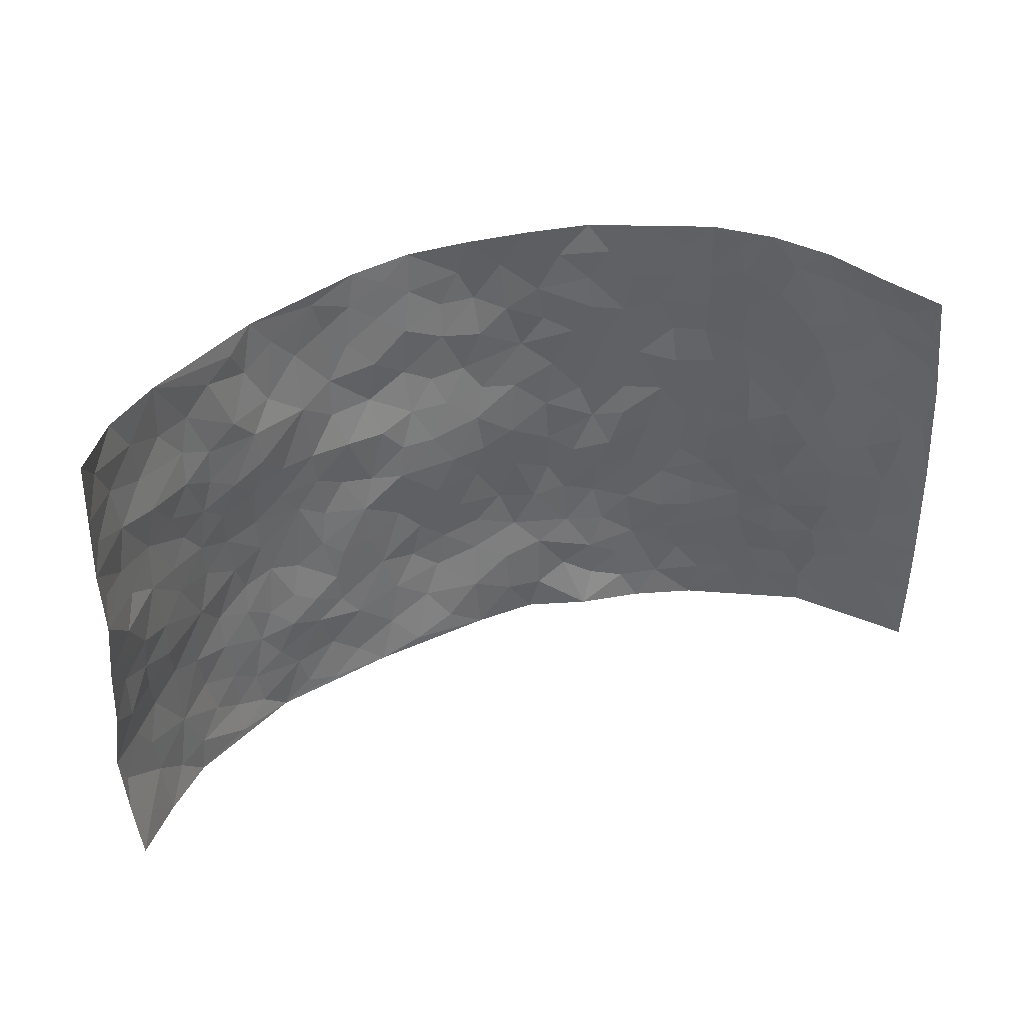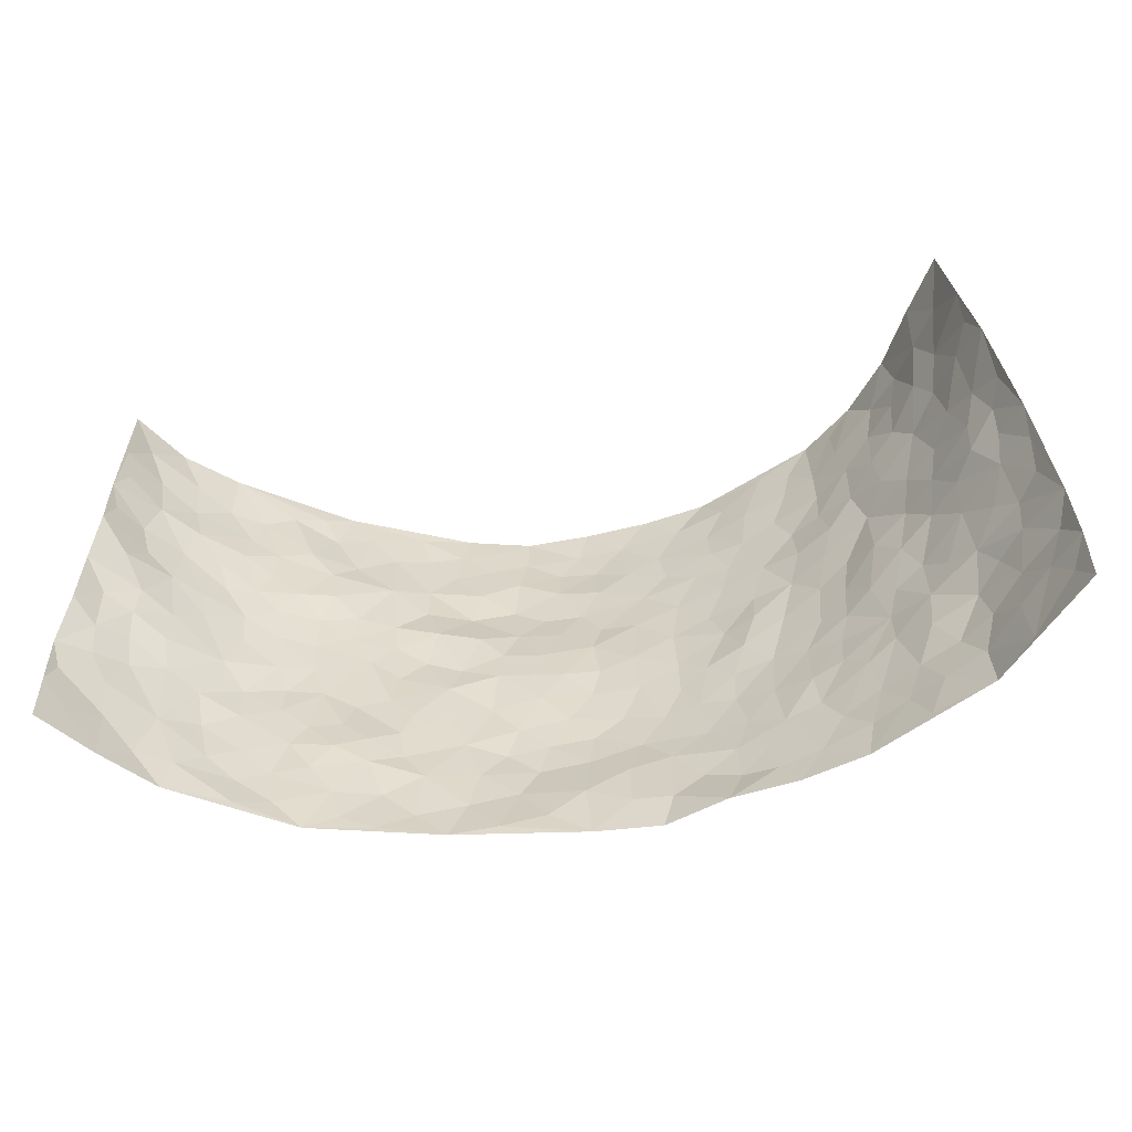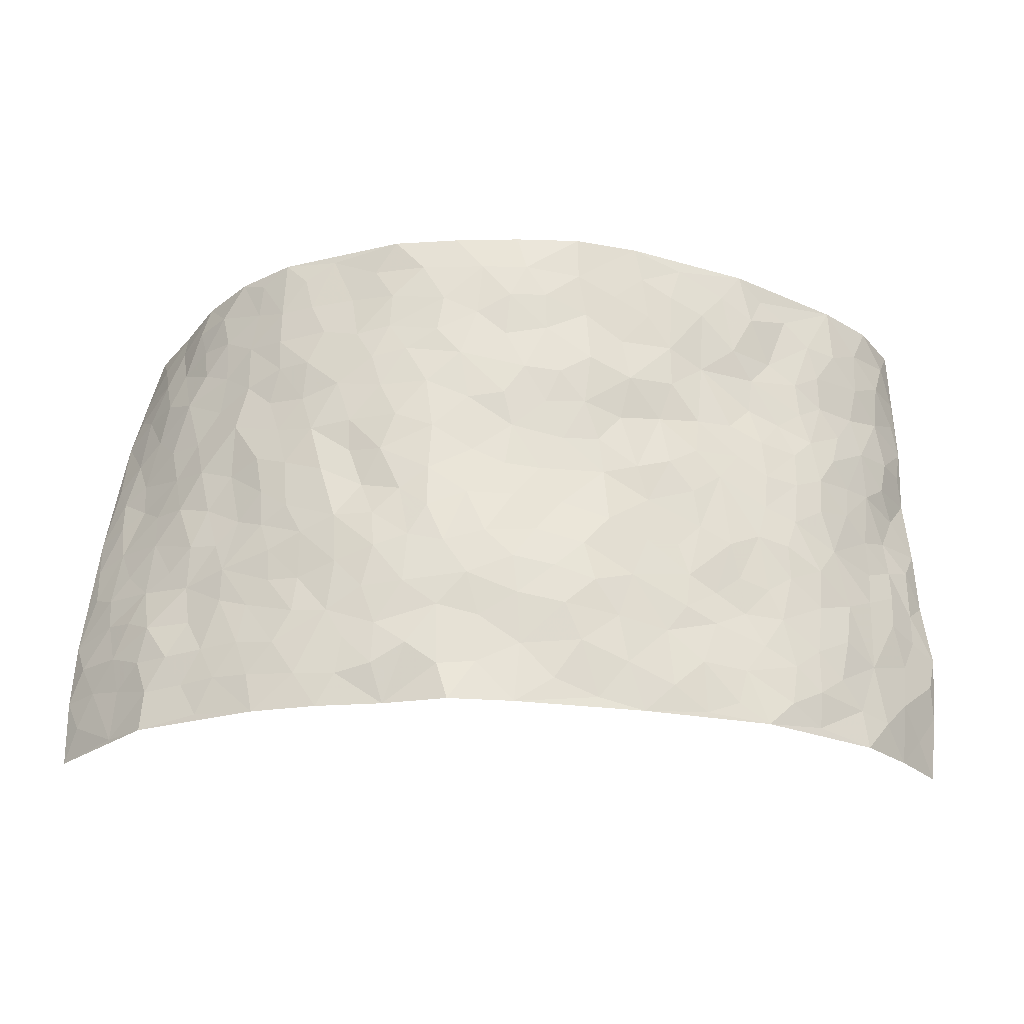
<metadata>
{"format":"obj","ext":"obj","renderer":"f3d","projection":"perspective","resolution":1024,"background":"white","views":[{"elev":40.7,"azim":-20.7,"up":"+Y"},{"elev":-57.1,"azim":10.2,"up":"+Y"},{"elev":-27.6,"azim":177.4,"up":"+Y"}]}
</metadata>
<code>
v -0.8568 0.009363 0.2759
v -0.8462 1.001 0.2758
v 0.873 0.002706 0.2474
v 0.7665 0.9883 0.3508
v -0.7315 0.3947 0.1368
v -0.8588 0.5021 0.2685
v -0.7829 0.3609 0.1726
v 0.006002 0.0002056 -0.1243
v -0.8769 0.2561 0.2543
v -0.8291 0.3415 0.2193
v -0.6915 0.004958 0.09458
v -0.8683 0.1321 0.2623
v -0.671 0.2947 0.07414
v -0.7775 0.007389 0.1816
v -0.7756 0.292 0.1566
v -0.4777 0.001102 -0.02963
v -0.8613 0.1933 0.2403
v -0.2853 0.1654 -0.08281
v -0.7233 0.3241 0.1171
v -0.7888 0.1252 0.1754
v -0.8244 0.07011 0.2278
v -0.7397 0.06806 0.1303
v -0.6403 0.1288 0.05486
v -0.6816 0.07808 0.08805
v -0.7982 0.2118 0.183
v -0.8253 0.2745 0.2072
v -0.7184 0.1806 0.1127
v -0.6586 0.2119 0.06101
v -0.7775 0.4902 0.186
v -0.8633 0.3793 0.2645
v -0.6818 0.9991 0.09537
v -0.5185 0.2231 -0.01312
v 0.2653 0.1562 -0.1137
v -0.8535 0.7516 0.2726
v -0.358 0.392 -0.07057
v -0.7189 0.7545 0.13
v -0.7367 0.8326 0.1341
v -0.5601 0.444 0.003667
v -0.5727 0.6067 0.02033
v -0.4713 0.9976 -0.03517
v -0.8401 0.6891 0.2554
v -0.6273 0.5638 0.04877
v -0.3766 0.7523 -0.06405
v -0.4924 0.2804 -0.02349
v -0.4432 0.2251 -0.03158
v -0.4793 0.1625 -0.02412
v -0.4327 0.6359 -0.04179
v -0.3578 0.5586 -0.07403
v 0.1709 0.4713 -0.1417
v -0.325 0.2199 -0.07558
v -0.2049 0.6083 -0.1119
v -0.3645 0.6278 -0.06979
v -0.2947 0.05562 -0.08053
v -0.5927 0.7111 0.03806
v -0.3828 0.194 -0.05407
v -0.7867 0.6192 0.1881
v -0.03454 0.3457 -0.1381
v 0.06176 0.3358 -0.1489
v 0.2983 0.4496 -0.104
v -0.09035 0.5492 -0.129
v -0.1602 0.5535 -0.1205
v 0.09606 0.6279 -0.1464
v -0.6075 0.3479 0.02624
v -0.6947 0.5753 0.1048
v -0.8367 0.8125 0.2498
v -0.5413 0.13 -0.002946
v -0.3576 0.01087 -0.05942
v -0.7289 0.4681 0.1366
v -0.5922 0.1736 0.0241
v -0.5863 0.01956 0.03267
v -0.2373 -1.631e-05 -0.0878
v -0.5917 0.089 0.02429
v -0.5295 0.05315 -0.006338
v -0.4202 0.03635 -0.045
v -0.4383 0.1038 -0.03988
v -0.8026 0.6877 0.2014
v -0.846 0.8765 0.2672
v -0.6859 0.5104 0.09644
v -0.0001642 0.9949 -0.1575
v -0.7384 0.6771 0.1388
v -0.542 0.3165 -0.004343
v -0.4966 0.4614 -0.0258
v 0.01022 0.569 -0.1412
v -0.04448 0.4802 -0.1316
v 0.007761 0.417 -0.1421
v -0.1196 0.1261 -0.1218
v -0.5405 0.6699 0.01347
v -0.8091 0.5639 0.2266
v -0.6816 0.6925 0.09542
v -0.4345 0.2967 -0.04124
v -0.6042 0.2691 0.02974
v -0.4776 0.6878 -0.01402
v -0.1681 0.4829 -0.116
v -0.2554 0.4349 -0.0953
v -0.6126 0.6502 0.04549
v -0.004929 0.1151 -0.1252
v -0.4041 0.5097 -0.05914
v -0.3331 0.2874 -0.07269
v -0.2355 0.5022 -0.1073
v -0.1763 0.3806 -0.1202
v -0.8495 0.6269 0.2774
v -0.6626 0.624 0.07504
v -0.7436 0.5812 0.1477
v -0.3536 0.1089 -0.06822
v -0.5043 0.5337 -0.02086
v -0.6457 0.4078 0.05905
v -0.1267 0.322 -0.1302
v -0.1467 0.247 -0.1287
v -0.4987 0.6121 -0.01761
v 0.1125 0.7262 -0.152
v 0.0003263 0.212 -0.1405
v -0.06986 0.2707 -0.1382
v 0.008661 0.285 -0.1457
v -0.4188 0.3633 -0.05528
v -0.1913 0.1814 -0.1111
v -0.6224 0.4894 0.04259
v -0.5392 0.3824 -0.0109
v -0.4782 0.3916 -0.03416
v -0.3013 0.5228 -0.09349
v -0.2516 0.3491 -0.09633
v -0.3471 0.466 -0.07774
v -0.2203 0.269 -0.1063
v -0.08566 0.4092 -0.1275
v -0.5703 0.5328 0.0125
v -0.08869 0.1954 -0.1345
v -0.2079 0.09089 -0.1032
v -0.3857 0.2584 -0.05227
v -0.8299 0.4411 0.2243
v -0.7841 0.4231 0.1843
v 0.09715 0.4199 -0.1431
v 0.2148 0.2356 -0.1313
v 0.08662 0.5143 -0.1403
v 0.02384 0.4848 -0.1405
v 0.1721 0.3902 -0.1434
v 0.7196 0.4982 0.1457
v 0.2247 0.4314 -0.1294
v 0.2717 0.3118 -0.1231
v 0.1653 0.5648 -0.1424
v 0.1228 0.9952 -0.1481
v -0.2845 0.6181 -0.0916
v 0.4145 0.8802 -0.06398
v 0.4721 0.9986 -0.03258
v -0.2105 0.7774 -0.1239
v -0.05728 0.8602 -0.1606
v -0.3126 0.3476 -0.07842
v -0.4452 0.5659 -0.04194
v -0.06822 0.05152 -0.1159
v -0.1511 0.02028 -0.1007
v 0.1282 0.0002961 -0.1326
v 0.01461 0.8567 -0.1643
v -0.01411 0.6958 -0.1547
v 0.4219 0.1975 -0.07077
v 0.3435 0.2893 -0.09856
v 0.5623 0.5277 0.02067
v 0.5098 0.5478 -0.02173
v 0.4554 0.1368 -0.06031
v 0.5122 0.2286 -0.0234
v 0.4132 0.3613 -0.07391
v 0.02653 0.6377 -0.1516
v -0.05603 0.625 -0.1416
v -0.1453 0.726 -0.1453
v -0.08438 0.69 -0.1493
v -0.05812 0.7875 -0.1525
v -0.1333 0.6299 -0.1341
v 0.02294 0.7715 -0.1538
v 0.2447 0.9968 -0.1288
v -0.01839 0.9231 -0.1645
v -0.2659 0.843 -0.1172
v -0.1971 0.8762 -0.1355
v -0.3107 0.7785 -0.1006
v -0.2425 0.9946 -0.1296
v -0.2253 0.693 -0.124
v -0.3115 0.6975 -0.09649
v -0.1381 0.8261 -0.1441
v -0.1224 0.9941 -0.1586
v 0.22 0.7443 -0.1327
v 0.1782 0.6648 -0.143
v 0.3269 0.5945 -0.1032
v 0.2645 0.5213 -0.1224
v 0.2685 0.6651 -0.121
v 0.4174 0.744 -0.07013
v 0.354 0.6827 -0.09415
v 0.2868 0.7326 -0.1159
v 0.06919 0.9259 -0.159
v 0.08009 0.8206 -0.1537
v 0.1469 0.8557 -0.1483
v 0.2499 0.8716 -0.1264
v 0.3191 0.7933 -0.1027
v 0.2371 0.594 -0.1321
v -0.7965 0.8695 0.1913
v -0.6411 0.8173 0.06494
v -0.785 0.7766 0.186
v -0.7764 0.9995 0.1737
v -0.8205 0.942 0.2241
v -0.7431 0.922 0.1422
v -0.6849 0.8868 0.09072
v -0.5721 0.9294 0.02764
v -0.6236 0.8861 0.05302
v -0.643 0.7468 0.07195
v -0.5295 0.8143 0.0115
v -0.5872 0.7817 0.03638
v -0.4927 0.9001 -0.02435
v -0.3821 0.8764 -0.07519
v -0.5187 0.9597 -0.002981
v -0.4487 0.8148 -0.04078
v -0.4293 0.9349 -0.05374
v -0.3375 0.9702 -0.09207
v -0.4873 0.7602 -0.0116
v -0.316 0.8985 -0.1034
v -0.2561 0.927 -0.1235
v 0.1591 0.7827 -0.1465
v 0.2542 0.8029 -0.122
v 0.1889 0.9316 -0.1414
v 0.3867 0.8122 -0.07832
v 0.3312 0.88 -0.0924
v 0.3719 0.9818 -0.07579
v 0.2855 0.9365 -0.1105
v 0.43 0.948 -0.05647
v 0.3792 0.4932 -0.08635
v 0.3245 0.5283 -0.09776
v 0.4708 0.6046 -0.03814
v 0.4236 0.6645 -0.06166
v 0.4028 0.5879 -0.07733
v 0.356 0.1902 -0.09208
v 0.4749 0.3351 -0.04496
v 0.4524 0.5229 -0.0544
v 0.3493 0.3869 -0.09826
v -0.1238 0.9099 -0.1547
v -0.1817 0.9536 -0.1419
v 0.324 0.1328 -0.09782
v 0.5971 0.01723 0.01094
v 0.2069 0.331 -0.1355
v 0.2756 0.3834 -0.1189
v 0.5661 0.25 0.005493
v 0.6437 0.997 0.1379
v 0.8713 0.2509 0.2564
v 0.4771 0.8126 -0.03549
v 0.6683 0.4895 0.09173
v 0.474 0.7471 -0.03749
v 0.8486 0.4987 0.2827
v 0.6373 0.2972 0.05248
v 0.4969 0.4689 -0.02961
v 0.7251 0.3142 0.1174
v 0.5399 0.4173 0.000598
v 0.4874 0.002767 -0.04473
v 0.09553 0.2486 -0.1463
v 0.5018 0.07849 -0.0402
v 0.1399 0.3159 -0.1437
v 0.414 0.2669 -0.06787
v 0.7988 0.2671 0.1795
v 0.6062 0.4639 0.04641
v 0.5669 0.08506 -0.006236
v 0.4446 0.4259 -0.06032
v 0.5828 0.3741 0.02131
v 0.2914 0.2313 -0.1133
v 0.4713 0.2723 -0.0433
v 0.2692 0.07715 -0.1107
v 0.3685 0.002248 -0.07848
v 0.2459 0.00288 -0.09537
v 0.2069 0.1131 -0.1258
v 0.07291 0.1674 -0.133
v 0.1505 0.1874 -0.134
v 0.5958 0.1507 0.01338
v 0.7161 0.4253 0.1272
v 0.7113 0.2256 0.08633
v 0.6303 0.08413 0.03126
v 0.6355 0.3874 0.05419
v 0.6759 0.3425 0.0823
v 0.8049 0.3282 0.1921
v 0.6831 0.5691 0.1169
v 0.6663 0.1497 0.05084
v 0.7251 0.1541 0.09333
v 0.7673 0.37 0.1658
v 0.8407 0.3507 0.2369
v 0.7918 0.4397 0.2068
v 0.5649 0.3152 0.003034
v 0.765 0.1096 0.1343
v 0.335 0.06259 -0.09199
v 0.4125 0.0693 -0.07212
v 0.07639 0.07609 -0.1283
v 0.1483 0.07057 -0.1283
v 0.816 0.7464 0.3129
v 0.7026 0.08362 0.0697
v 0.6273 0.219 0.04428
v 0.8451 0.4244 0.2601
v 0.8019 0.5098 0.2278
v 0.7546 0.2537 0.1305
v 0.5255 0.1504 -0.02591
v 0.707 0.005963 0.06707
v 0.4922 0.3947 -0.03373
v 0.8498 0.06557 0.2177
v 0.8761 0.1271 0.2482
v 0.7815 0.1838 0.1471
v 0.821 0.1274 0.1886
v 0.7718 0.01231 0.1374
v 0.8502 0.1903 0.2177
v 0.6272 0.558 0.05952
v 0.6417 0.6346 0.08344
v 0.5606 0.6379 0.0121
v 0.7341 0.6916 0.1816
v 0.5891 0.7726 0.05044
v 0.8219 0.6235 0.2788
v 0.6981 0.6429 0.1347
v 0.758 0.5953 0.1991
v 0.6707 0.7452 0.1145
v 0.7536 0.5309 0.1902
v 0.803 0.5741 0.2411
v 0.7783 0.6595 0.2309
v 0.5979 0.6941 0.05352
v 0.5389 0.7257 0.005936
v 0.4915 0.6753 -0.02245
v 0.7345 0.851 0.2191
v 0.6445 0.8721 0.109
v 0.7198 0.7773 0.1775
v 0.7672 0.776 0.2485
v 0.6895 0.8442 0.1613
v 0.79 0.8675 0.3292
v 0.6374 0.8035 0.09134
v 0.7927 0.8076 0.3006
v 0.6609 0.9324 0.1344
v 0.7031 0.9926 0.2459
v 0.5668 0.9984 0.04309
v 0.7026 0.9241 0.2027
v 0.7485 0.9242 0.2758
v 0.608 0.9351 0.07299
v 0.5278 0.9023 0.006375
v 0.4765 0.8816 -0.03434
v 0.5212 0.97 0.003014
v 0.5406 0.8229 0.01177
v 0.5926 0.8614 0.05385
f 29 6 128
f 12 21 20
f 26 10 9
f 55 45 46
f 27 19 15
f 26 9 17
f 101 6 88
f 12 1 21
f 7 15 19
f 125 86 96
f 84 123 85
f 129 29 128
f 25 27 15
f 12 20 17
f 73 75 66
f 22 14 11
f 26 17 25
f 9 12 17
f 25 15 26
f 5 129 7
f 52 146 48
f 55 18 50
f 7 19 5
f 20 27 25
f 124 82 105
f 41 76 34
f 20 14 22
f 14 20 21
f 14 21 1
f 24 22 11
f 24 27 22
f 72 66 69
f 69 32 91
f 70 24 11
f 24 23 27
f 17 20 25
f 27 20 22
f 10 15 7
f 10 26 15
f 23 28 27
f 27 13 19
f 28 23 69
f 13 27 28
f 119 121 94
f 10 7 129
f 6 30 128
f 9 10 30
f 36 192 80
f 80 102 89
f 118 81 44
f 64 103 78
f 115 126 86
f 45 32 46
f 91 63 13
f 129 68 29
f 95 87 54
f 95 54 199
f 202 40 204
f 82 97 105
f 29 88 6
f 18 55 104
f 148 126 71
f 38 82 124
f 50 18 122
f 117 82 38
f 5 19 106
f 82 117 118
f 80 64 102
f 127 45 55
f 194 77 190
f 98 35 114
f 39 124 105
f 127 50 98
f 106 19 13
f 66 75 46
f 39 95 42
f 63 117 38
f 95 89 102
f 101 56 76
f 51 140 99
f 18 53 126
f 62 83 132
f 45 127 90
f 112 113 57
f 103 29 68
f 130 85 58
f 109 39 105
f 35 94 121
f 113 246 58
f 151 165 163
f 120 100 94
f 114 127 98
f 192 190 65
f 95 39 87
f 36 191 37
f 67 104 74
f 56 101 88
f 13 63 106
f 192 34 76
f 268 241 243
f 108 115 125
f 93 84 60
f 133 84 85
f 156 288 157
f 101 76 41
f 80 103 64
f 105 97 146
f 99 61 51
f 92 109 47
f 125 96 111
f 158 227 153
f 75 104 55
f 69 66 32
f 81 91 32
f 106 78 68
f 42 64 78
f 77 34 65
f 24 70 72
f 75 73 16
f 16 71 67
f 2 34 77
f 13 28 91
f 103 56 88
f 56 80 76
f 72 69 23
f 11 16 70
f 16 73 70
f 16 67 74
f 115 18 126
f 24 72 23
f 73 72 70
f 16 74 75
f 72 73 66
f 32 45 44
f 84 83 60
f 66 46 32
f 78 106 116
f 117 63 81
f 67 53 104
f 103 68 78
f 69 91 28
f 36 80 89
f 106 38 116
f 106 68 5
f 81 118 117
f 62 132 138
f 32 44 81
f 53 67 71
f 57 58 85
f 123 100 107
f 93 60 61
f 33 230 224
f 8 96 147
f 132 133 130
f 140 48 119
f 93 100 123
f 122 98 50
f 164 60 160
f 53 71 126
f 125 112 108
f 193 194 195
f 75 55 46
f 63 91 81
f 56 103 80
f 196 198 31
f 18 104 53
f 121 48 97
f 38 106 63
f 118 97 82
f 97 35 121
f 51 172 140
f 130 134 49
f 87 39 109
f 288 252 263
f 97 114 35
f 47 43 92
f 57 113 58
f 248 130 58
f 34 101 41
f 114 90 127
f 116 124 42
f 145 94 35
f 118 114 97
f 167 79 175
f 98 145 35
f 85 123 57
f 43 47 52
f 199 36 89
f 42 78 116
f 159 83 62
f 88 29 103
f 74 104 75
f 118 44 90
f 173 140 172
f 42 95 102
f 190 192 37
f 65 190 77
f 89 95 199
f 125 111 112
f 92 87 109
f 18 115 122
f 177 180 176
f 112 57 107
f 109 105 146
f 93 94 100
f 285 286 275
f 96 86 147
f 137 232 131
f 57 123 107
f 87 92 208
f 49 134 136
f 132 130 49
f 161 164 162
f 50 127 55
f 122 108 107
f 122 107 100
f 48 140 52
f 118 90 114
f 99 119 94
f 123 84 93
f 36 37 192
f 48 121 119
f 120 122 100
f 39 42 124
f 38 124 116
f 248 58 246
f 44 45 90
f 98 122 120
f 146 52 47
f 94 93 99
f 168 209 170
f 212 183 188
f 202 197 200
f 42 102 64
f 107 108 112
f 99 93 61
f 8 280 96
f 112 111 113
f 125 115 86
f 115 108 122
f 128 30 10
f 5 68 129
f 10 129 128
f 132 49 138
f 83 84 133
f 130 133 85
f 83 133 132
f 248 134 130
f 156 152 224
f 151 110 165
f 212 186 211
f 153 224 249
f 254 251 244
f 246 261 262
f 225 158 249
f 49 136 179
f 185 184 150
f 214 188 181
f 181 188 182
f 161 163 174
f 143 170 172
f 110 211 185
f 184 79 167
f 174 228 169
f 62 110 159
f 163 150 144
f 210 169 229
f 170 143 168
f 176 211 110
f 98 120 145
f 94 145 120
f 48 146 97
f 109 146 47
f 148 86 126
f 147 86 148
f 71 8 148
f 8 147 148
f 244 276 254
f 232 136 134
f 174 143 161
f 60 83 160
f 163 162 151
f 159 160 83
f 261 281 262
f 259 281 149
f 219 220 59
f 246 113 111
f 33 255 131
f 157 256 152
f 137 255 153
f 230 278 279
f 262 260 33
f 154 155 242
f 131 255 137
f 248 131 232
f 281 280 149
f 259 258 278
f 220 179 59
f 159 151 160
f 162 160 151
f 164 61 60
f 228 174 144
f 144 174 163
f 159 110 151
f 161 172 164
f 186 184 185
f 161 162 163
f 61 164 51
f 160 162 164
f 187 217 213
f 150 163 165
f 205 202 200
f 79 184 139
f 170 43 173
f 174 169 143
f 161 143 172
f 167 144 150
f 176 180 183
f 172 170 173
f 223 226 221
f 185 150 165
f 99 140 119
f 207 206 203
f 172 51 164
f 43 52 173
f 173 52 140
f 167 175 228
f 228 229 169
f 210 168 169
f 177 110 62
f 189 138 179
f 62 138 177
f 136 232 233
f 181 182 222
f 150 184 167
f 178 180 189
f 49 179 138
f 177 138 189
f 180 178 182
f 178 179 220
f 307 308 304
f 222 223 221
f 215 187 188
f 176 183 212
f 187 213 186
f 214 215 188
f 185 211 186
f 237 181 239
f 182 188 183
f 110 185 165
f 216 215 141
f 211 176 212
f 182 183 180
f 176 110 177
f 213 184 186
f 178 189 179
f 177 189 180
f 195 190 37
f 197 198 200
f 195 194 190
f 34 192 65
f 80 192 76
f 37 196 195
f 194 2 77
f 193 2 194
f 196 37 191
f 31 193 195
f 198 196 191
f 31 195 196
f 199 201 191
f 197 204 31
f 198 191 201
f 31 198 197
f 201 199 54
f 36 199 191
f 54 208 201
f 208 43 205
f 208 54 87
f 198 201 200
f 206 205 203
f 43 170 203
f 210 207 209
f 40 202 206
f 31 204 40
f 197 202 204
f 208 205 200
f 43 203 205
f 205 206 202
f 203 209 207
f 171 40 207
f 40 206 207
f 208 200 201
f 43 208 92
f 170 209 203
f 168 143 169
f 207 210 171
f 168 210 209
f 188 187 212
f 212 187 186
f 166 139 213
f 184 213 139
f 237 214 181
f 215 214 141
f 216 141 218
f 213 217 166
f 142 166 216
f 217 216 166
f 187 215 217
f 216 217 215
f 237 141 214
f 142 216 218
f 223 222 182
f 179 136 59
f 223 220 219
f 267 238 251
f 237 327 141
f 223 182 178
f 158 290 253
f 220 223 178
f 59 233 227
f 233 59 136
f 248 246 131
f 153 249 158
f 251 254 267
f 223 219 226
f 111 261 246
f 297 251 238
f 276 256 157
f 167 228 144
f 229 228 175
f 175 171 229
f 229 171 210
f 260 257 33
f 265 271 272
f 266 289 283
f 269 243 250
f 249 224 152
f 266 283 271
f 227 233 137
f 253 227 158
f 325 313 320
f 135 264 275
f 310 329 239
f 270 298 297
f 249 256 225
f 275 273 269
f 311 222 221
f 155 154 299
f 234 276 157
f 310 311 299
f 222 239 181
f 221 226 155
f 266 263 252
f 242 290 244
f 264 273 275
f 273 264 243
f 242 244 154
f 276 290 225
f 288 234 157
f 240 282 302
f 275 286 306
f 225 290 158
f 234 263 284
f 241 254 276
f 233 232 137
f 137 153 227
f 264 135 238
f 244 251 154
f 260 259 257
f 227 253 219
f 33 224 255
f 154 297 299
f 240 302 307
f 297 154 251
f 264 268 243
f 253 226 219
f 271 284 263
f 277 294 293
f 290 242 253
f 241 234 284
f 59 227 219
f 242 155 226
f 252 245 231
f 157 152 156
f 257 230 33
f 152 256 249
f 278 230 257
f 262 33 131
f 224 153 255
f 259 278 257
f 134 248 232
f 230 279 224
f 96 261 111
f 261 96 280
f 280 281 261
f 246 262 131
f 252 247 245
f 268 267 241
f 283 277 272
f 288 247 252
f 275 274 285
f 295 291 294
f 267 268 264
f 263 234 288
f 309 310 299
f 290 276 244
f 283 272 271
f 267 254 241
f 265 243 241
f 236 240 285
f 297 238 270
f 303 305 298
f 241 276 234
f 221 155 299
f 272 277 293
f 250 243 287
f 286 285 240
f 284 271 265
f 271 263 266
f 295 3 291
f 225 256 276
f 241 284 265
f 289 266 231
f 3 292 291
f 321 235 323
f 293 294 296
f 279 278 258
f 245 279 258
f 279 156 224
f 260 281 259
f 280 8 149
f 262 281 260
f 231 266 252
f 267 264 238
f 306 304 270
f 283 289 295
f 243 269 273
f 236 269 250
f 294 292 296
f 274 236 285
f 269 274 275
f 250 287 293
f 245 289 231
f 236 274 269
f 156 279 247
f 242 226 253
f 247 279 245
f 243 265 287
f 288 156 247
f 265 272 293
f 296 292 236
f 293 287 265
f 295 294 277
f 277 283 295
f 236 250 296
f 289 3 295
f 292 294 291
f 293 296 250
f 300 304 308
f 325 320 235
f 329 330 326
f 270 304 303
f 270 303 298
f 309 305 301
f 135 306 270
f 299 297 298
f 298 309 299
f 238 135 270
f 300 314 305
f 303 300 305
f 304 306 307
f 300 303 304
f 282 319 315
f 322 325 235
f 275 306 135
f 307 306 286
f 240 307 286
f 308 307 302
f 302 282 308
f 308 282 315
f 305 309 298
f 310 309 301
f 310 301 329
f 310 239 311
f 222 311 239
f 299 311 221
f 319 312 315
f 312 323 316
f 301 305 318
f 305 314 316
f 300 308 315
f 316 314 312
f 312 314 315
f 315 314 300
f 323 312 324
f 316 313 318
f 282 4 317
f 330 313 325
f 4 321 324
f 235 320 323
f 282 317 319
f 312 319 317
f 326 325 322
f 316 320 313
f 316 318 305
f 142 218 327
f 327 218 141
f 316 323 320
f 324 312 317
f 4 324 317
f 321 323 324
f 318 313 330
f 328 326 322
f 326 327 329
f 329 327 237
f 326 328 327
f 322 142 328
f 327 328 142
f 329 237 239
f 301 318 330
f 326 330 325
f 330 329 301

</code>
